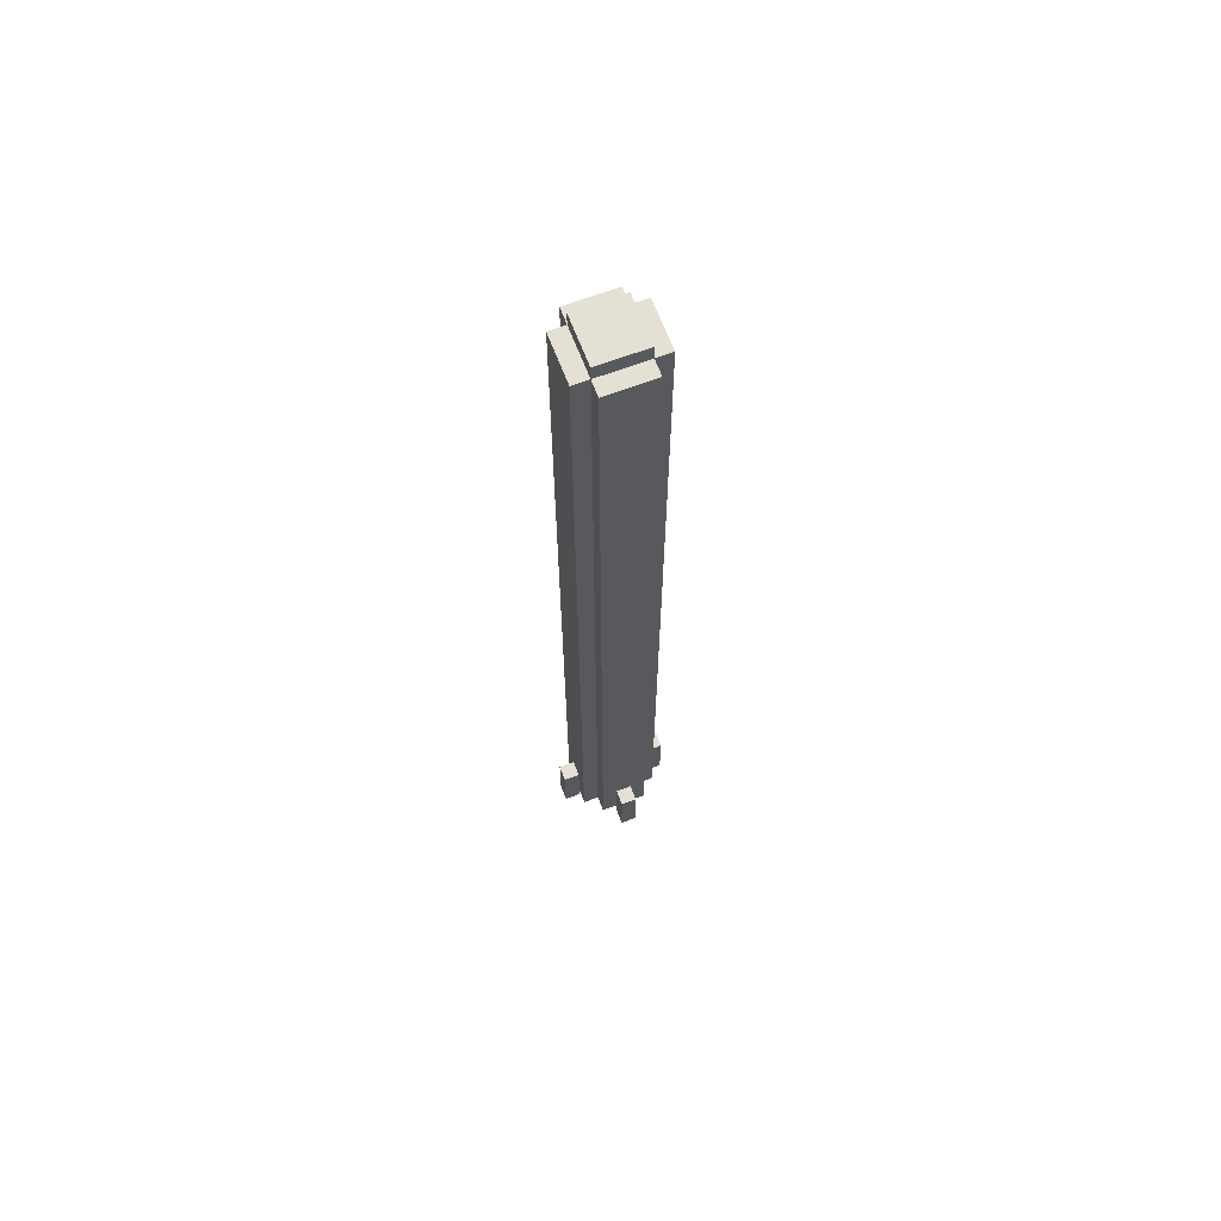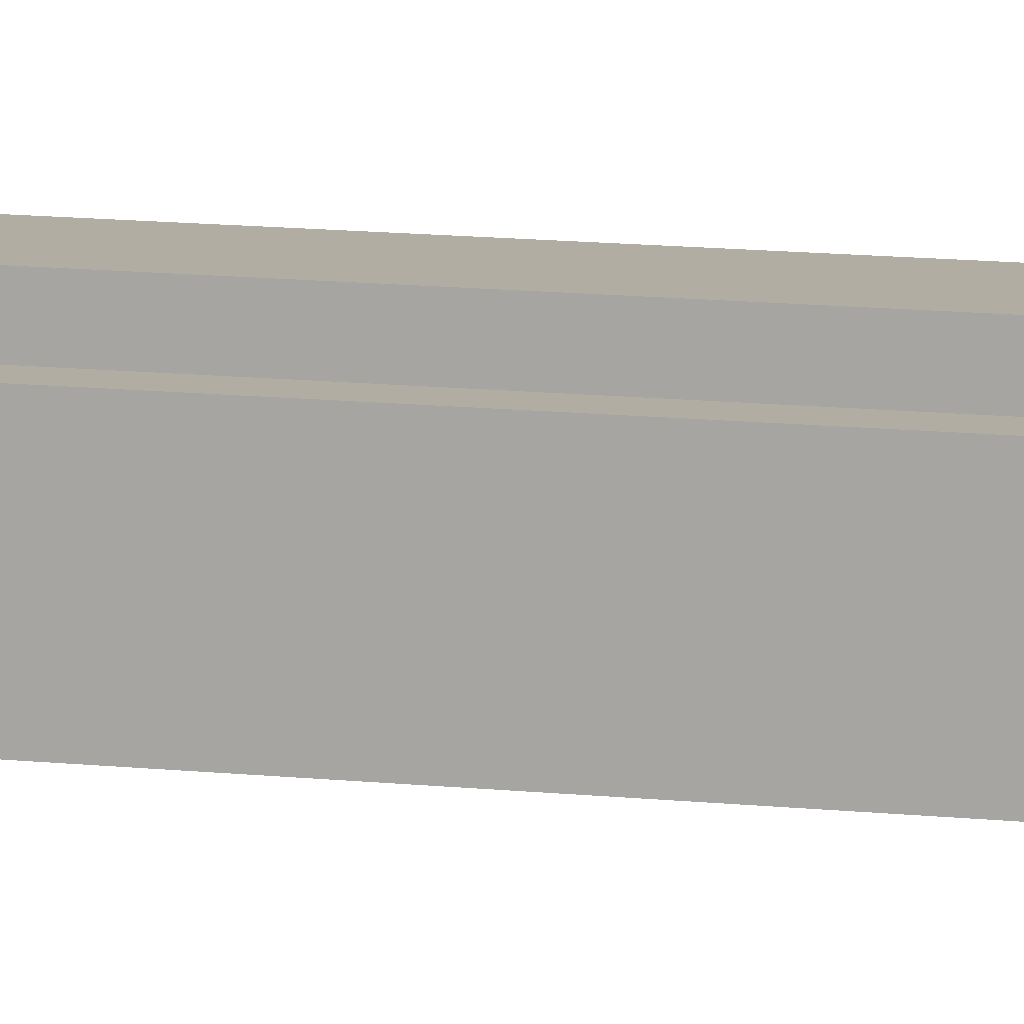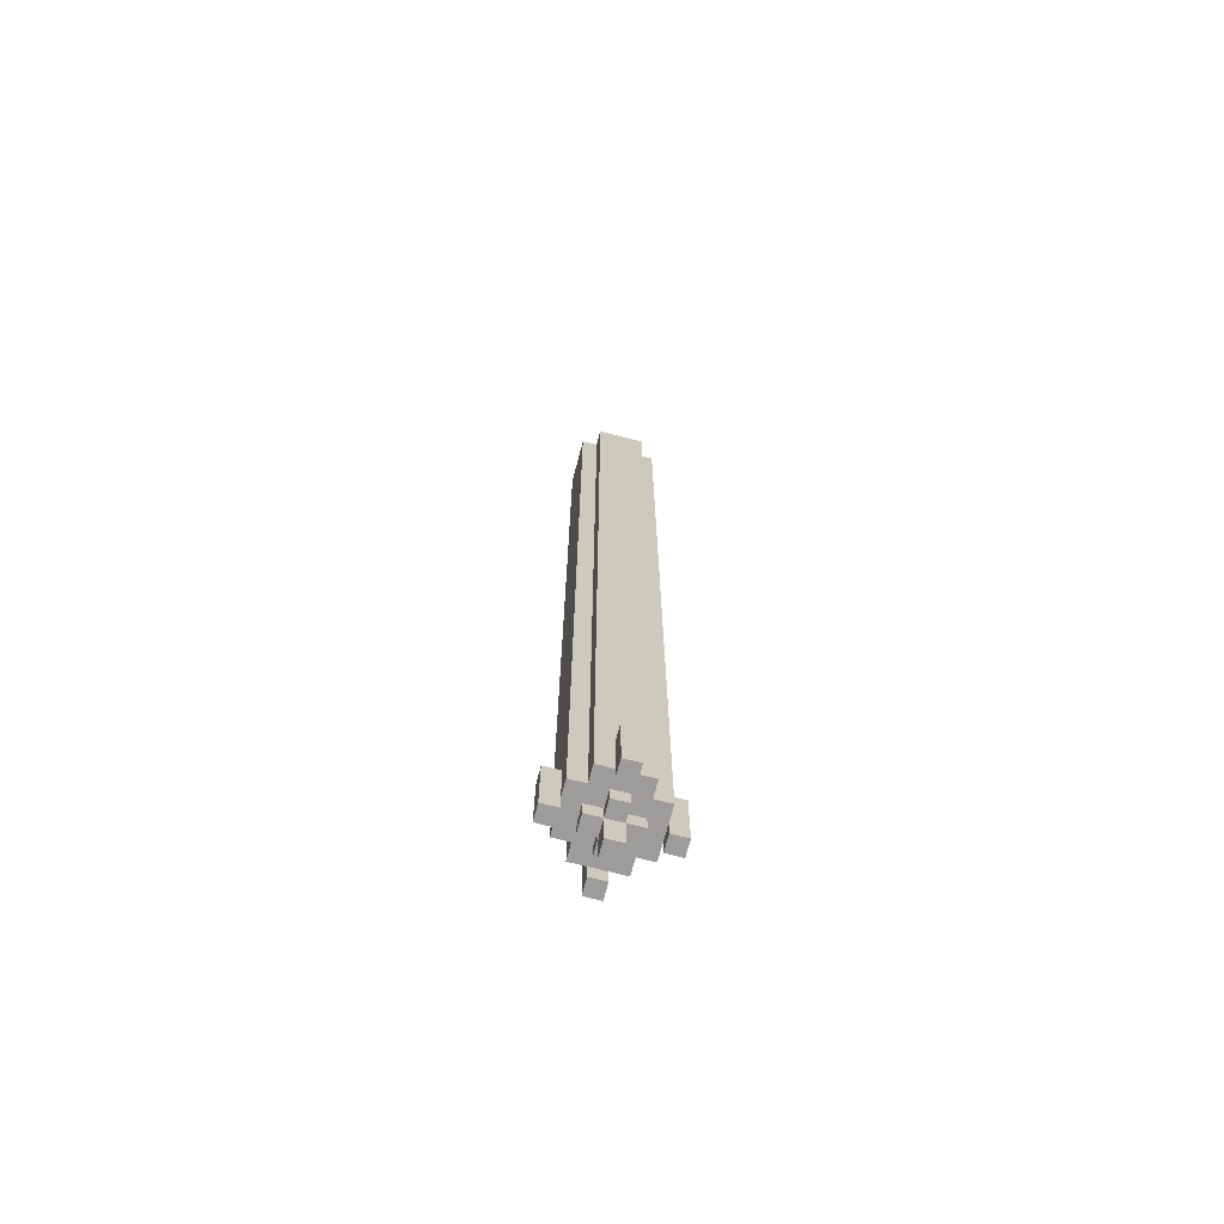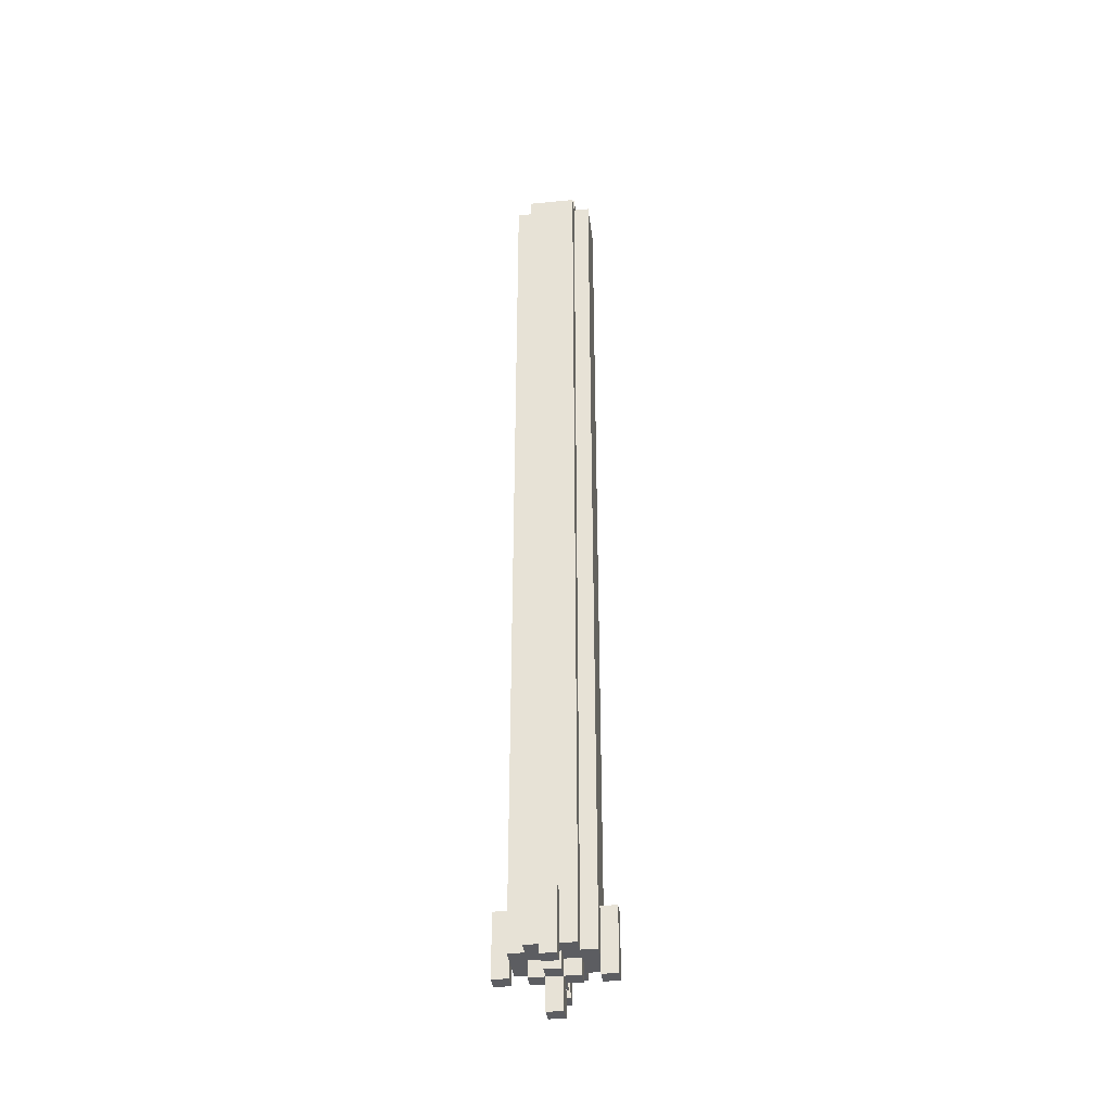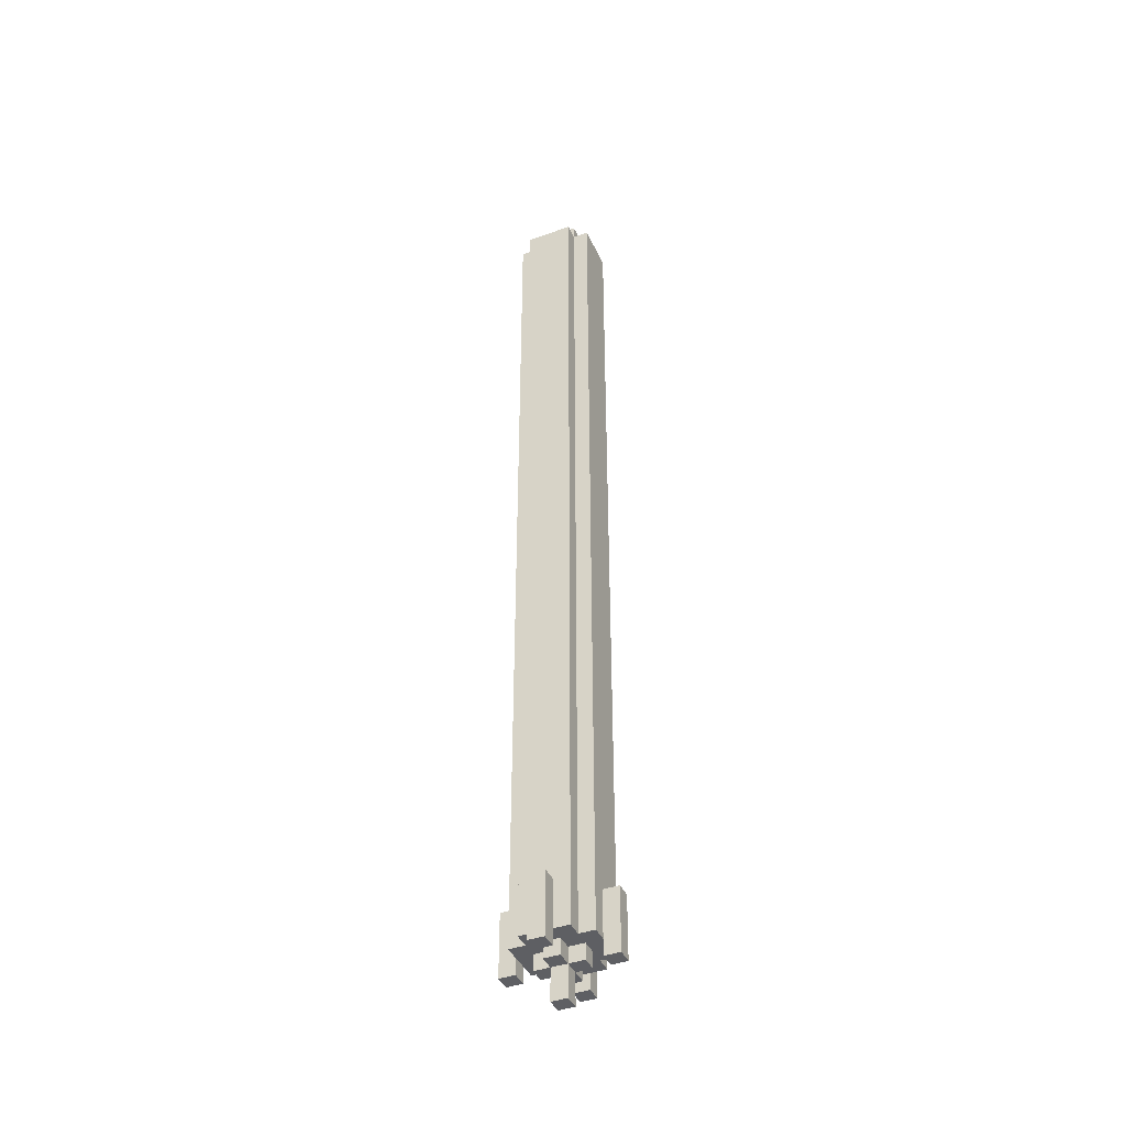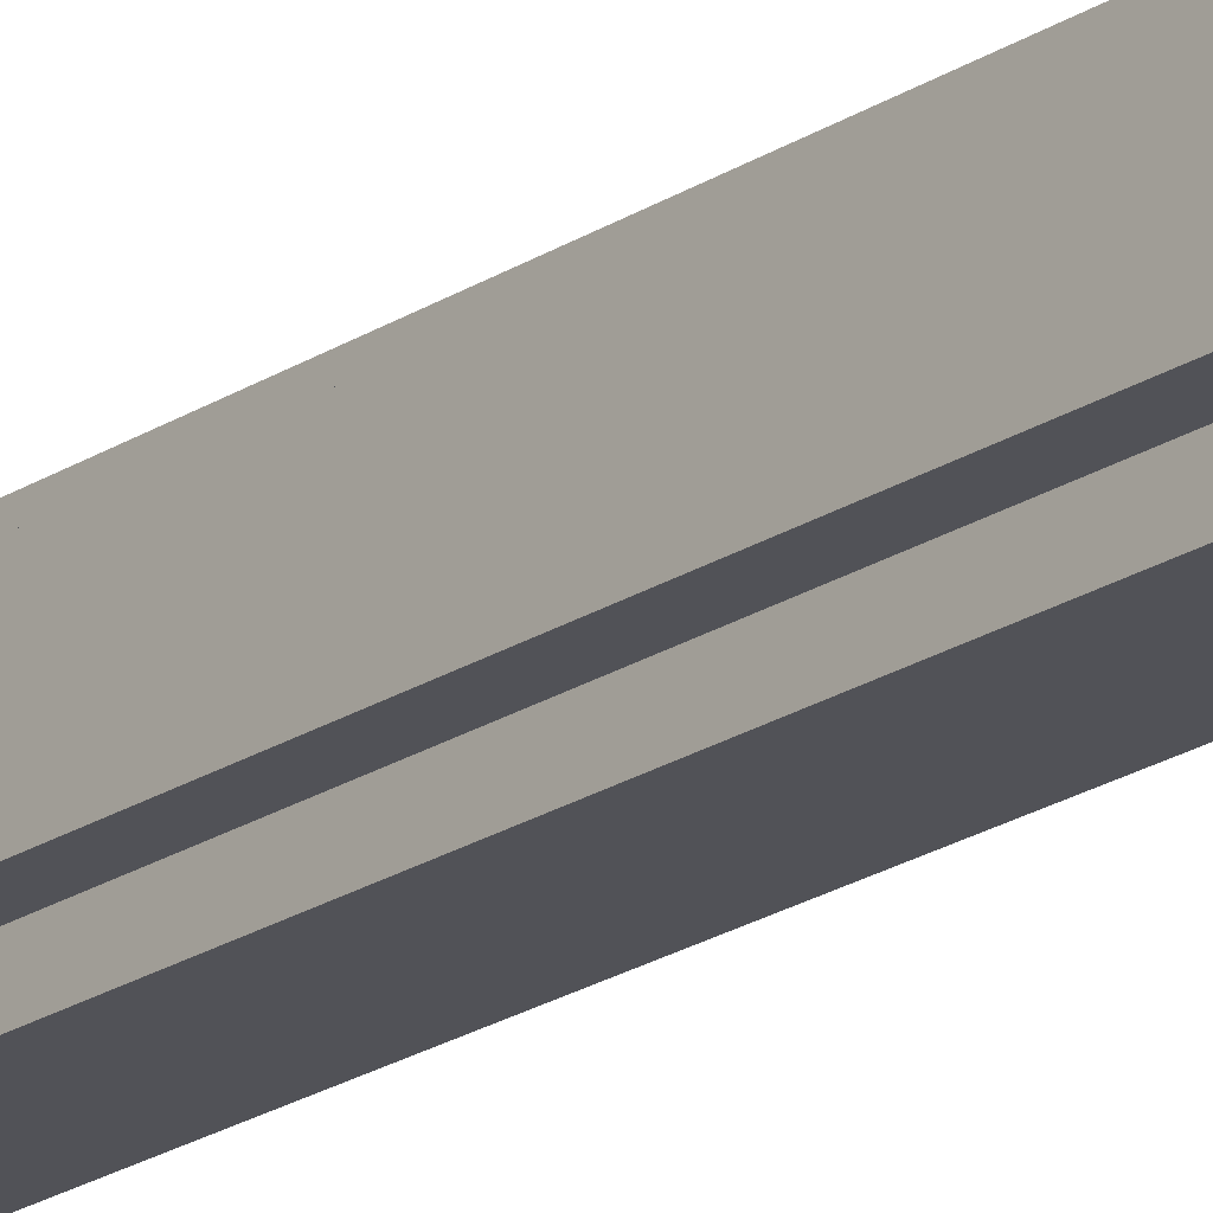
<metadata>
{"format":"obj","ext":"obj","renderer":"f3d","projection":"perspective","resolution":1024,"background":"white","views":[{"elev":66.1,"azim":69.2,"up":"+Z"},{"elev":10.6,"azim":-73.6,"up":"+Y"},{"elev":-70.1,"azim":75.4,"up":"+Z"},{"elev":-36.4,"azim":-172.8,"up":"+Z"},{"elev":-41.6,"azim":-156.7,"up":"+Z"},{"elev":-21.5,"azim":-41.1,"up":"+Y"}]}
</metadata>
<code>
g Rocket
v -3.5 3 -24.5
v -3.5 3 -28.5
v -3.5 4 -24.5
v -3.5 4 -28.5
v -2.5 2 29.5
v -2.5 2 28.5
v -2.5 2 27.5
v -2.5 2 -27.5
v -2.5 3 -24.5
v -2.5 3 -27.5
v -2.5 4 -24.5
v -2.5 4 -27.5
v -2.5 5 29.5
v -2.5 5 28.5
v -2.5 5 27.5
v -2.5 5 -27.5
v -1.5 1 29.5
v -1.5 1 28.5
v -1.5 1 27.5
v -1.5 1 -27.5
v -1.5 2 30.5
v -1.5 2 29.5
v -1.5 2 28.5
v -1.5 2 27.5
v -1.5 2 -27.5
v -1.5 3 -27.5
v -1.5 3 -28.5
v -1.5 4 -27.5
v -1.5 4 -28.5
v -1.5 5 30.5
v -1.5 5 29.5
v -1.5 5 28.5
v -1.5 5 27.5
v -1.5 5 -27.5
v -1.5 6 29.5
v -1.5 6 28.5
v -1.5 6 27.5
v -1.5 6 -27.5
v -0.5 0 -24.5
v -0.5 0 -28.5
v -0.5 1 -24.5
v -0.5 1 -27.5
v -0.5 1 -28.5
v -0.5 2 -27.5
v -0.5 2 -28.5
v -0.5 3 -27.5
v -0.5 3 -28.5
v -0.5 3 -30.5
v -0.5 4 -27.5
v -0.5 4 -28.5
v -0.5 4 -30.5
v -0.5 5 -27.5
v -0.5 5 -28.5
v -0.5 6 -24.5
v -0.5 6 -27.5
v -0.5 6 -28.5
v -0.5 7 -24.5
v -0.5 7 -28.5
v 2.5 3 -27.5
v 2.5 3 -28.5
v 2.5 4 -27.5
v 2.5 4 -28.5
v -2.5 3 -27.5
v -2.5 3 -28.5
v -2.5 4 -27.5
v -2.5 4 -28.5
v 0.5 0 -24.5
v 0.5 0 -28.5
v 0.5 1 -24.5
v 0.5 1 -27.5
v 0.5 1 -28.5
v 0.5 2 -27.5
v 0.5 2 -28.5
v 0.5 3 -27.5
v 0.5 3 -28.5
v 0.5 3 -30.5
v 0.5 4 -27.5
v 0.5 4 -28.5
v 0.5 4 -30.5
v 0.5 5 -27.5
v 0.5 5 -28.5
v 0.5 6 -24.5
v 0.5 6 -27.5
v 0.5 6 -28.5
v 0.5 7 -24.5
v 0.5 7 -28.5
v 1.5 1 29.5
v 1.5 1 28.5
v 1.5 1 27.5
v 1.5 1 -27.5
v 1.5 2 30.5
v 1.5 2 29.5
v 1.5 2 28.5
v 1.5 2 27.5
v 1.5 2 -27.5
v 1.5 3 -27.5
v 1.5 3 -28.5
v 1.5 4 -27.5
v 1.5 4 -28.5
v 1.5 5 30.5
v 1.5 5 29.5
v 1.5 5 28.5
v 1.5 5 27.5
v 1.5 5 -27.5
v 1.5 6 29.5
v 1.5 6 28.5
v 1.5 6 27.5
v 1.5 6 -27.5
v 2.5 2 29.5
v 2.5 2 28.5
v 2.5 2 27.5
v 2.5 2 -27.5
v 2.5 3 -24.5
v 2.5 3 -27.5
v 2.5 4 -24.5
v 2.5 4 -27.5
v 2.5 5 29.5
v 2.5 5 28.5
v 2.5 5 27.5
v 2.5 5 -27.5
v 3.5 3 -24.5
v 3.5 3 -28.5
v 3.5 4 -24.5
v 3.5 4 -28.5
v -1.5 2 30.5
v -1.5 5 30.5
v 1.5 2 30.5
v 1.5 5 30.5
v -2.5 2 29.5
v -2.5 5 29.5
v -1.5 1 29.5
v -1.5 2 29.5
v -1.5 5 29.5
v -1.5 6 29.5
v 1.5 1 29.5
v 1.5 2 29.5
v 1.5 5 29.5
v 1.5 6 29.5
v 2.5 2 29.5
v 2.5 5 29.5
v -3.5 3 -24.5
v -3.5 4 -24.5
v -2.5 3 -24.5
v -2.5 4 -24.5
v -0.5 0 -24.5
v -0.5 1 -24.5
v -0.5 6 -24.5
v -0.5 7 -24.5
v 0.5 0 -24.5
v 0.5 1 -24.5
v 0.5 6 -24.5
v 0.5 7 -24.5
v 2.5 3 -24.5
v 2.5 4 -24.5
v 3.5 3 -24.5
v 3.5 4 -24.5
v -2.5 2 -27.5
v -2.5 3 -27.5
v -2.5 4 -27.5
v -2.5 5 -27.5
v -1.5 1 -27.5
v -1.5 2 -27.5
v -1.5 3 -27.5
v -1.5 4 -27.5
v -1.5 5 -27.5
v -1.5 6 -27.5
v -0.5 1 -27.5
v -0.5 2 -27.5
v -0.5 3 -27.5
v -0.5 4 -27.5
v -0.5 5 -27.5
v -0.5 6 -27.5
v 0.5 1 -27.5
v 0.5 2 -27.5
v 0.5 3 -27.5
v 0.5 4 -27.5
v 0.5 5 -27.5
v 0.5 6 -27.5
v 1.5 1 -27.5
v 1.5 2 -27.5
v 1.5 3 -27.5
v 1.5 4 -27.5
v 1.5 5 -27.5
v 1.5 6 -27.5
v 2.5 2 -27.5
v 2.5 3 -27.5
v 2.5 4 -27.5
v 2.5 5 -27.5
v -3.5 3 -28.5
v -3.5 4 -28.5
v -2.5 3 -28.5
v -2.5 4 -28.5
v -1.5 3 -28.5
v -1.5 4 -28.5
v -0.5 0 -28.5
v -0.5 1 -28.5
v -0.5 2 -28.5
v -0.5 3 -28.5
v -0.5 4 -28.5
v -0.5 5 -28.5
v -0.5 6 -28.5
v -0.5 7 -28.5
v 0.5 0 -28.5
v 0.5 1 -28.5
v 0.5 2 -28.5
v 0.5 3 -28.5
v 0.5 4 -28.5
v 0.5 5 -28.5
v 0.5 6 -28.5
v 0.5 7 -28.5
v 1.5 3 -28.5
v 1.5 4 -28.5
v 2.5 3 -28.5
v 2.5 4 -28.5
v 3.5 3 -28.5
v 3.5 4 -28.5
v -0.5 3 -30.5
v -0.5 4 -30.5
v 0.5 3 -30.5
v 0.5 4 -30.5
v -0.5 0 -24.5
v 0.5 0 -24.5
v -0.5 0 -28.5
v 0.5 0 -28.5
v -1.5 1 29.5
v 1.5 1 29.5
v -1.5 1 28.5
v 1.5 1 28.5
v -1.5 1 27.5
v 1.5 1 27.5
v -0.5 1 -24.5
v 0.5 1 -24.5
v -1.5 1 -27.5
v -0.5 1 -27.5
v 0.5 1 -27.5
v 1.5 1 -27.5
v -1.5 2 30.5
v 1.5 2 30.5
v -2.5 2 29.5
v -1.5 2 29.5
v 1.5 2 29.5
v 2.5 2 29.5
v -2.5 2 28.5
v -1.5 2 28.5
v 1.5 2 28.5
v 2.5 2 28.5
v -2.5 2 27.5
v -1.5 2 27.5
v 1.5 2 27.5
v 2.5 2 27.5
v -2.5 2 -27.5
v -1.5 2 -27.5
v -0.5 2 -27.5
v 0.5 2 -27.5
v 1.5 2 -27.5
v 2.5 2 -27.5
v -0.5 2 -28.5
v 0.5 2 -28.5
v -3.5 3 -24.5
v -2.5 3 -24.5
v 2.5 3 -24.5
v 3.5 3 -24.5
v -2.5 3 -27.5
v -1.5 3 -27.5
v -0.5 3 -27.5
v 0.5 3 -27.5
v 1.5 3 -27.5
v 2.5 3 -27.5
v -3.5 3 -28.5
v -2.5 3 -28.5
v -1.5 3 -28.5
v -0.5 3 -28.5
v 0.5 3 -28.5
v 1.5 3 -28.5
v 2.5 3 -28.5
v 3.5 3 -28.5
v -0.5 3 -30.5
v 0.5 3 -30.5
v -0.5 6 -27.5
v 0.5 6 -27.5
v -0.5 6 -28.5
v 0.5 6 -28.5
v -0.5 1 -27.5
v 0.5 1 -27.5
v -0.5 1 -28.5
v 0.5 1 -28.5
v -3.5 4 -24.5
v -2.5 4 -24.5
v 2.5 4 -24.5
v 3.5 4 -24.5
v -2.5 4 -27.5
v -1.5 4 -27.5
v -0.5 4 -27.5
v 0.5 4 -27.5
v 1.5 4 -27.5
v 2.5 4 -27.5
v -3.5 4 -28.5
v -2.5 4 -28.5
v -1.5 4 -28.5
v -0.5 4 -28.5
v 0.5 4 -28.5
v 1.5 4 -28.5
v 2.5 4 -28.5
v 3.5 4 -28.5
v -0.5 4 -30.5
v 0.5 4 -30.5
v -1.5 5 30.5
v 1.5 5 30.5
v -2.5 5 29.5
v -1.5 5 29.5
v 1.5 5 29.5
v 2.5 5 29.5
v -2.5 5 28.5
v -1.5 5 28.5
v 1.5 5 28.5
v 2.5 5 28.5
v -2.5 5 27.5
v -1.5 5 27.5
v 1.5 5 27.5
v 2.5 5 27.5
v -2.5 5 -27.5
v -1.5 5 -27.5
v -0.5 5 -27.5
v 0.5 5 -27.5
v 1.5 5 -27.5
v 2.5 5 -27.5
v -0.5 5 -28.5
v 0.5 5 -28.5
v -1.5 6 29.5
v 1.5 6 29.5
v -1.5 6 28.5
v 1.5 6 28.5
v -1.5 6 27.5
v 1.5 6 27.5
v -0.5 6 -24.5
v 0.5 6 -24.5
v -1.5 6 -27.5
v -0.5 6 -27.5
v 0.5 6 -27.5
v 1.5 6 -27.5
v -0.5 7 -24.5
v 0.5 7 -24.5
v -0.5 7 -28.5
v 0.5 7 -28.5
f 3 2 1
f 4 2 3
f 9 8 7
f 10 8 9
f 11 9 7
f 13 6 5
f 14 7 6
f 14 6 13
f 15 12 11
f 15 7 14
f 15 11 7
f 16 12 15
f 22 18 17
f 23 19 18
f 23 18 22
f 24 20 19
f 24 19 23
f 25 20 24
f 28 27 26
f 29 27 28
f 30 22 21
f 31 22 30
f 35 32 31
f 36 33 32
f 36 32 35
f 37 34 33
f 37 33 36
f 38 34 37
f 41 40 39
f 42 40 41
f 43 40 42
f 46 45 44
f 47 45 46
f 50 48 47
f 51 48 50
f 52 50 49
f 53 50 52
f 57 55 54
f 57 56 55
f 58 56 57
f 61 60 59
f 62 60 61
f 63 64 65
f 65 64 66
f 67 68 69
f 69 68 70
f 70 68 71
f 72 73 74
f 74 73 75
f 75 76 78
f 78 76 79
f 77 78 80
f 80 78 81
f 82 83 85
f 83 84 85
f 85 84 86
f 87 88 92
f 88 89 93
f 92 88 93
f 89 90 94
f 93 89 94
f 94 90 95
f 96 97 98
f 98 97 99
f 91 92 100
f 100 92 101
f 101 102 105
f 102 103 106
f 105 102 106
f 103 104 107
f 106 103 107
f 107 104 108
f 111 112 113
f 113 112 114
f 111 113 115
f 109 110 117
f 110 111 118
f 117 110 118
f 115 116 119
f 118 111 119
f 111 115 119
f 119 116 120
f 121 122 123
f 123 122 124
f 127 126 125
f 128 126 127
f 132 130 129
f 133 130 132
f 135 132 131
f 136 132 135
f 137 134 133
f 138 134 137
f 139 137 136
f 140 137 139
f 143 142 141
f 144 142 143
f 149 146 145
f 150 146 149
f 151 148 147
f 152 148 151
f 155 154 153
f 156 154 155
f 157 158 162
f 159 160 162
f 158 159 162
f 162 160 163
f 163 160 164
f 164 160 165
f 161 162 167
f 162 163 167
f 167 163 168
f 168 163 169
f 165 166 170
f 164 165 170
f 170 166 171
f 171 166 172
f 167 168 173
f 173 168 174
f 171 172 177
f 177 172 178
f 174 175 179
f 173 174 179
f 179 175 180
f 180 175 181
f 177 178 182
f 176 177 182
f 182 178 183
f 183 178 184
f 180 181 185
f 182 183 185
f 181 182 185
f 185 183 186
f 186 183 187
f 187 183 188
f 189 190 191
f 191 190 192
f 193 194 198
f 198 194 199
f 195 196 203
f 203 196 204
f 197 198 205
f 205 198 206
f 199 200 207
f 207 200 208
f 201 202 209
f 209 202 210
f 206 207 211
f 211 207 212
f 213 214 215
f 215 214 216
f 217 218 219
f 219 218 220
f 223 222 221
f 224 222 223
f 227 226 225
f 228 226 227
f 229 228 227
f 230 228 229
f 231 230 229
f 232 230 231
f 233 231 229
f 234 231 233
f 235 230 232
f 236 230 235
f 240 238 237
f 241 238 240
f 243 240 239
f 244 240 243
f 245 242 241
f 246 242 245
f 247 244 243
f 248 244 247
f 249 246 245
f 250 246 249
f 251 248 247
f 252 248 251
f 255 250 249
f 256 250 255
f 257 254 253
f 258 254 257
f 263 260 259
f 268 262 261
f 269 263 259
f 270 263 269
f 271 265 264
f 272 265 271
f 273 267 266
f 274 267 273
f 275 262 268
f 276 262 275
f 277 273 272
f 278 273 277
f 281 280 279
f 282 280 281
f 283 284 285
f 285 284 286
f 287 288 291
f 289 290 296
f 287 291 297
f 297 291 298
f 292 293 299
f 299 293 300
f 294 295 301
f 301 295 302
f 296 290 303
f 303 290 304
f 300 301 305
f 305 301 306
f 307 308 310
f 310 308 311
f 309 310 313
f 313 310 314
f 311 312 315
f 315 312 316
f 313 314 317
f 317 314 318
f 315 316 319
f 319 316 320
f 317 318 321
f 321 318 322
f 319 320 325
f 325 320 326
f 323 324 327
f 327 324 328
f 329 330 331
f 331 330 332
f 331 332 333
f 333 332 334
f 333 334 335
f 335 334 336
f 333 335 337
f 337 335 338
f 336 334 339
f 339 334 340
f 341 342 343
f 343 342 344

</code>
